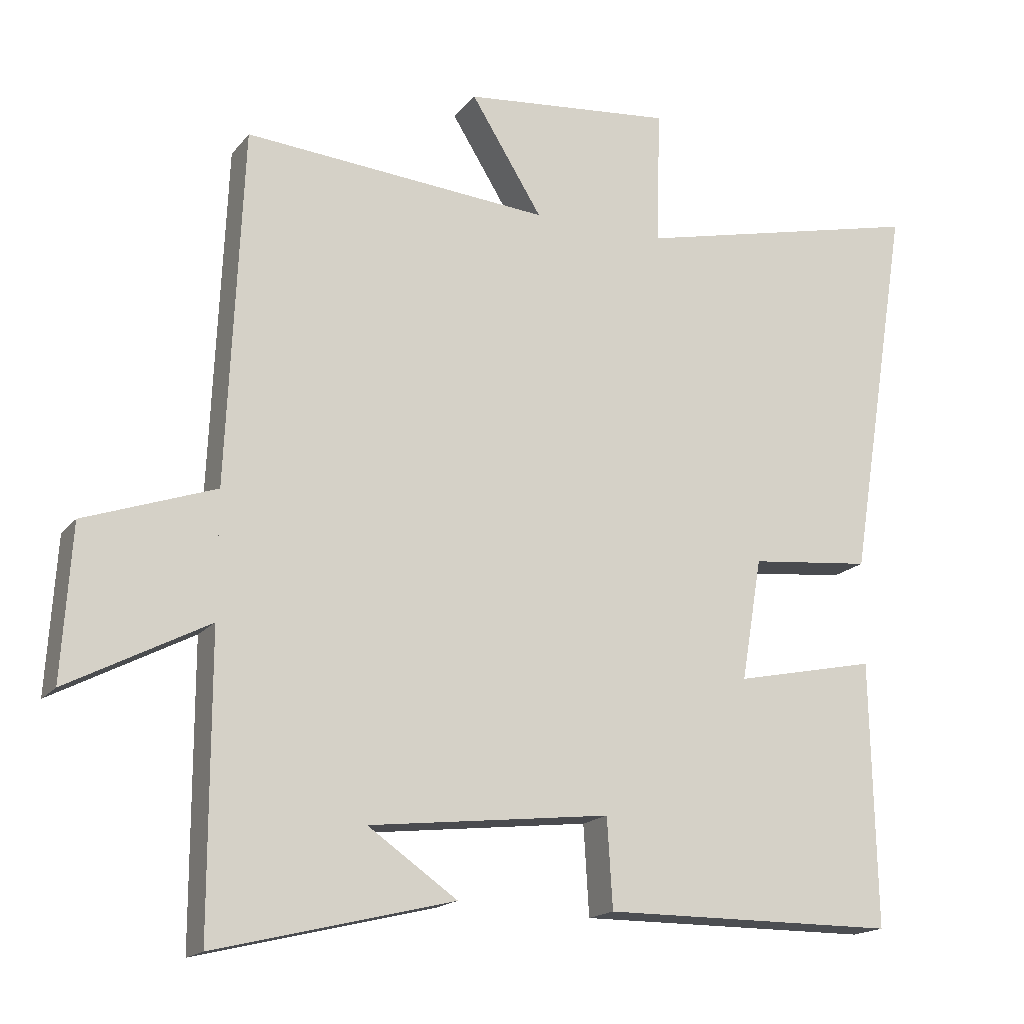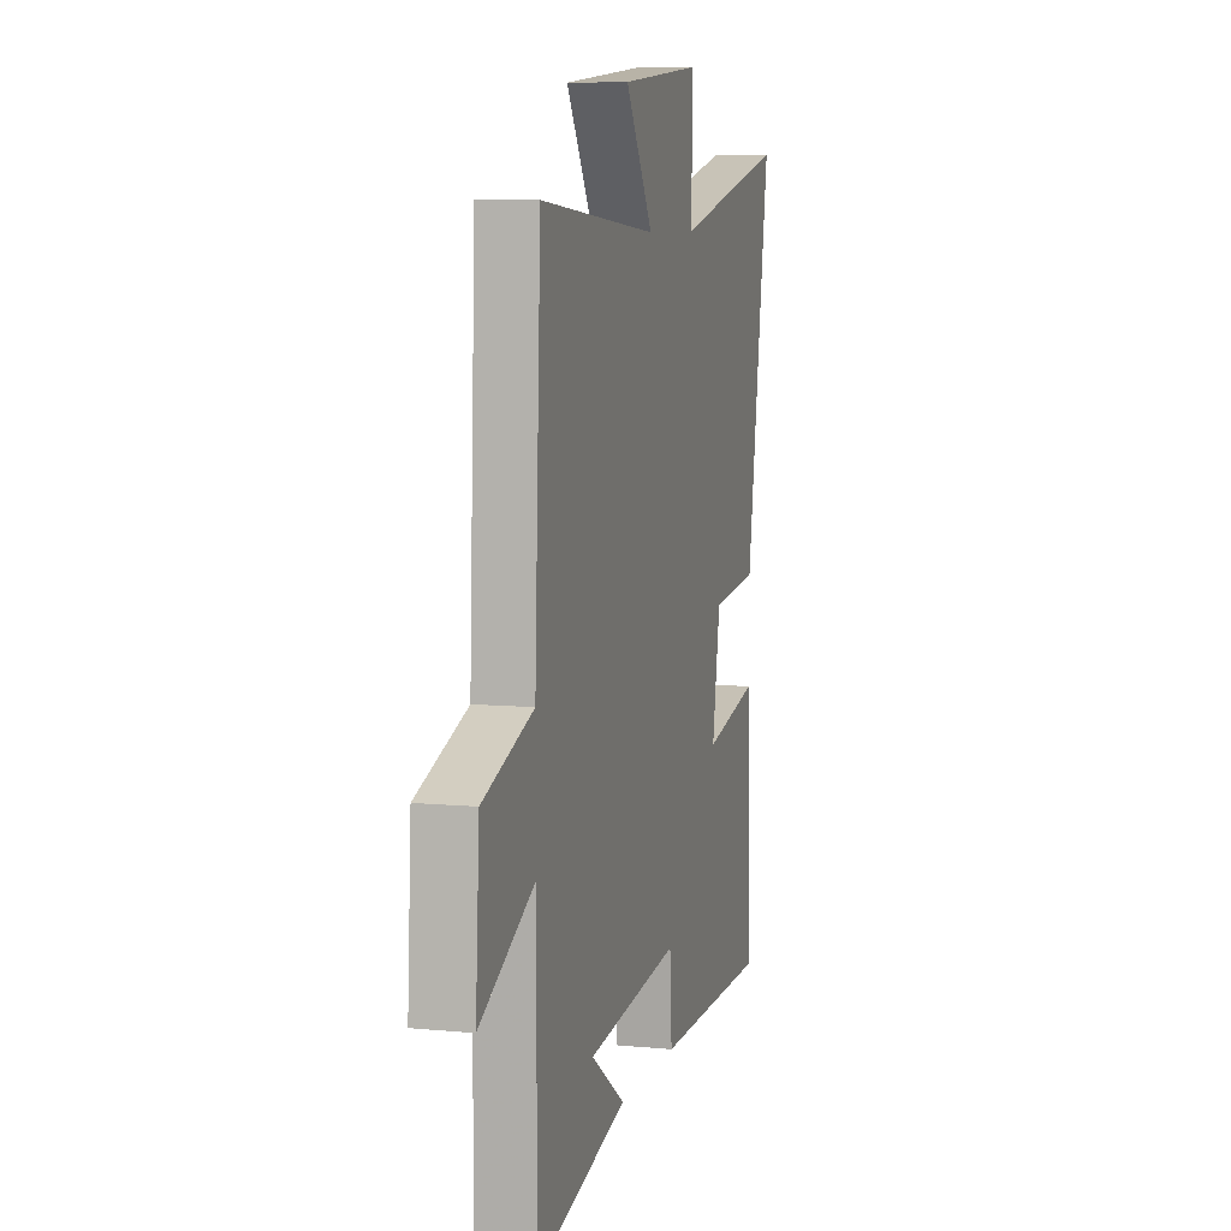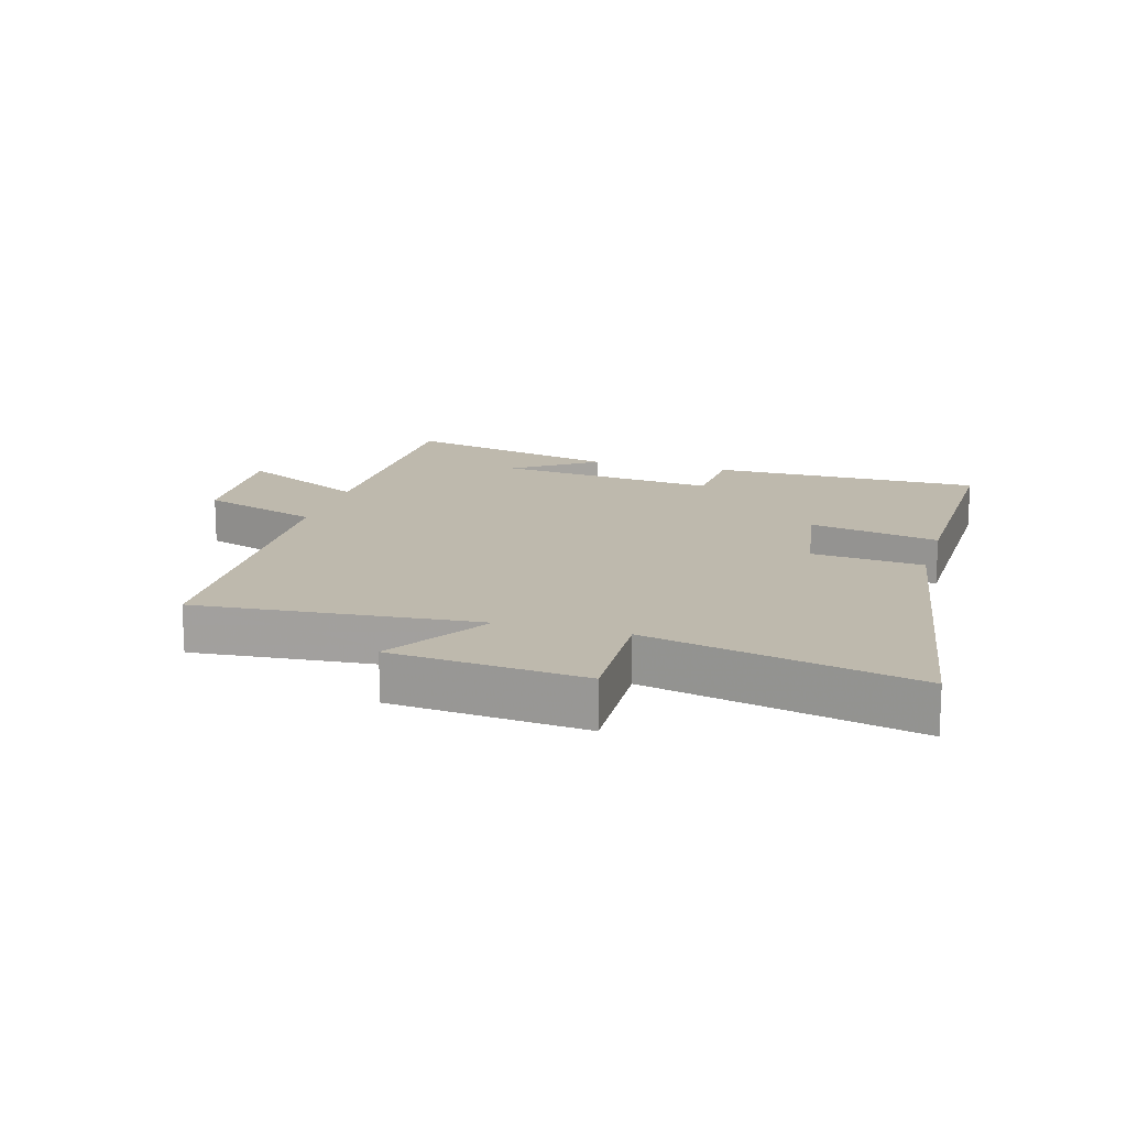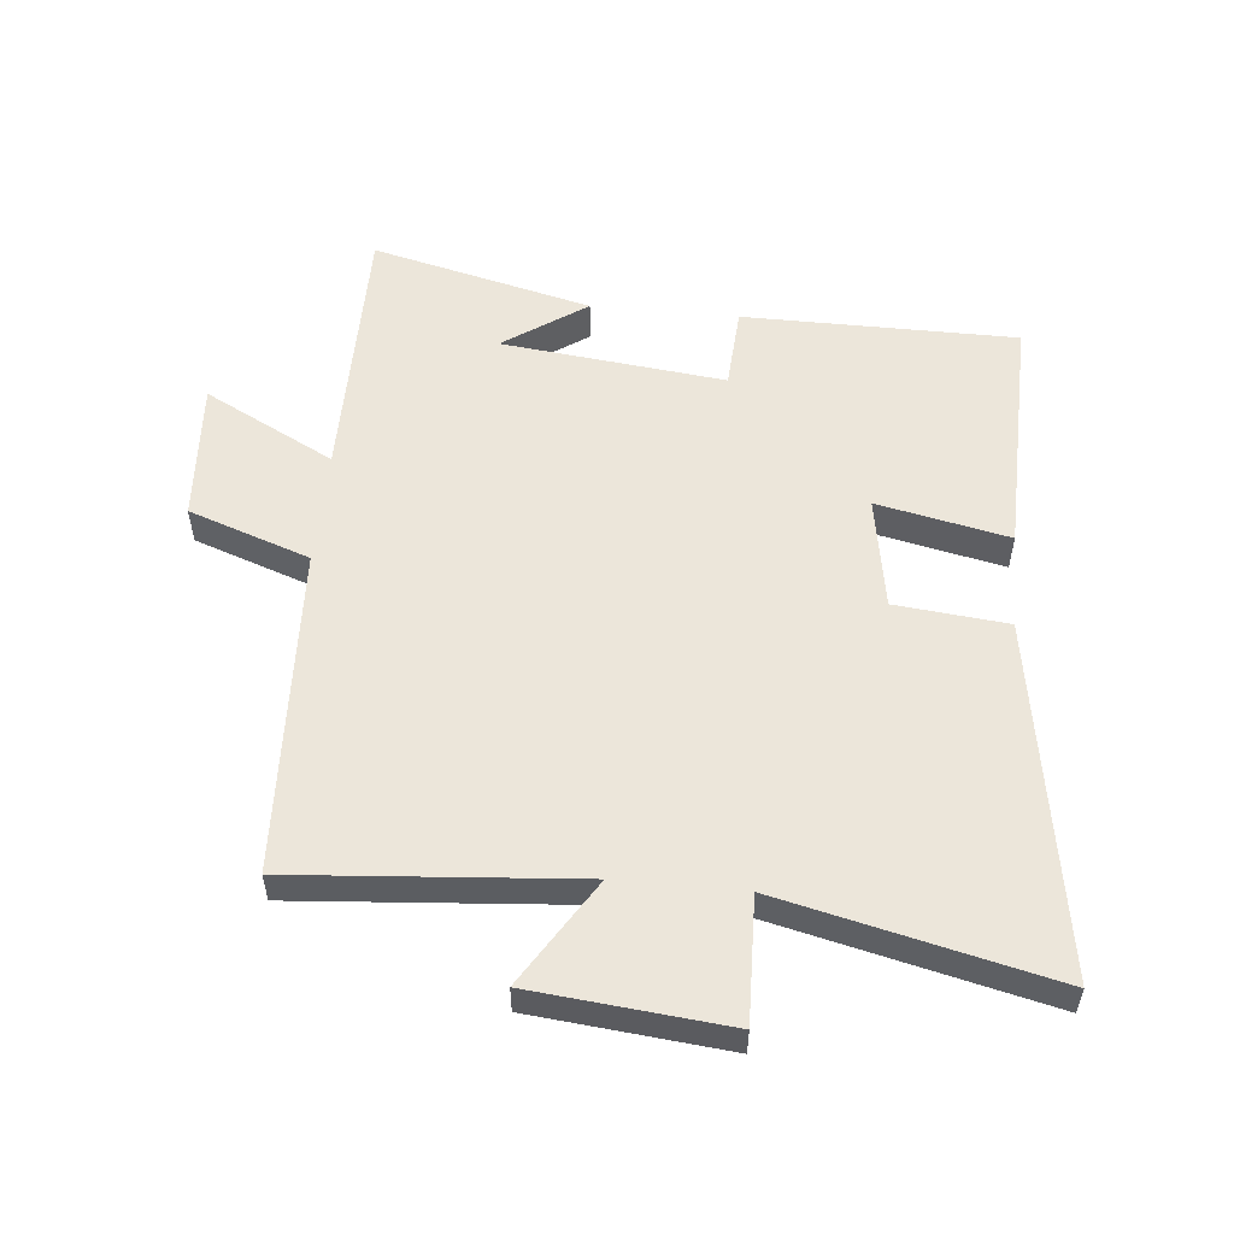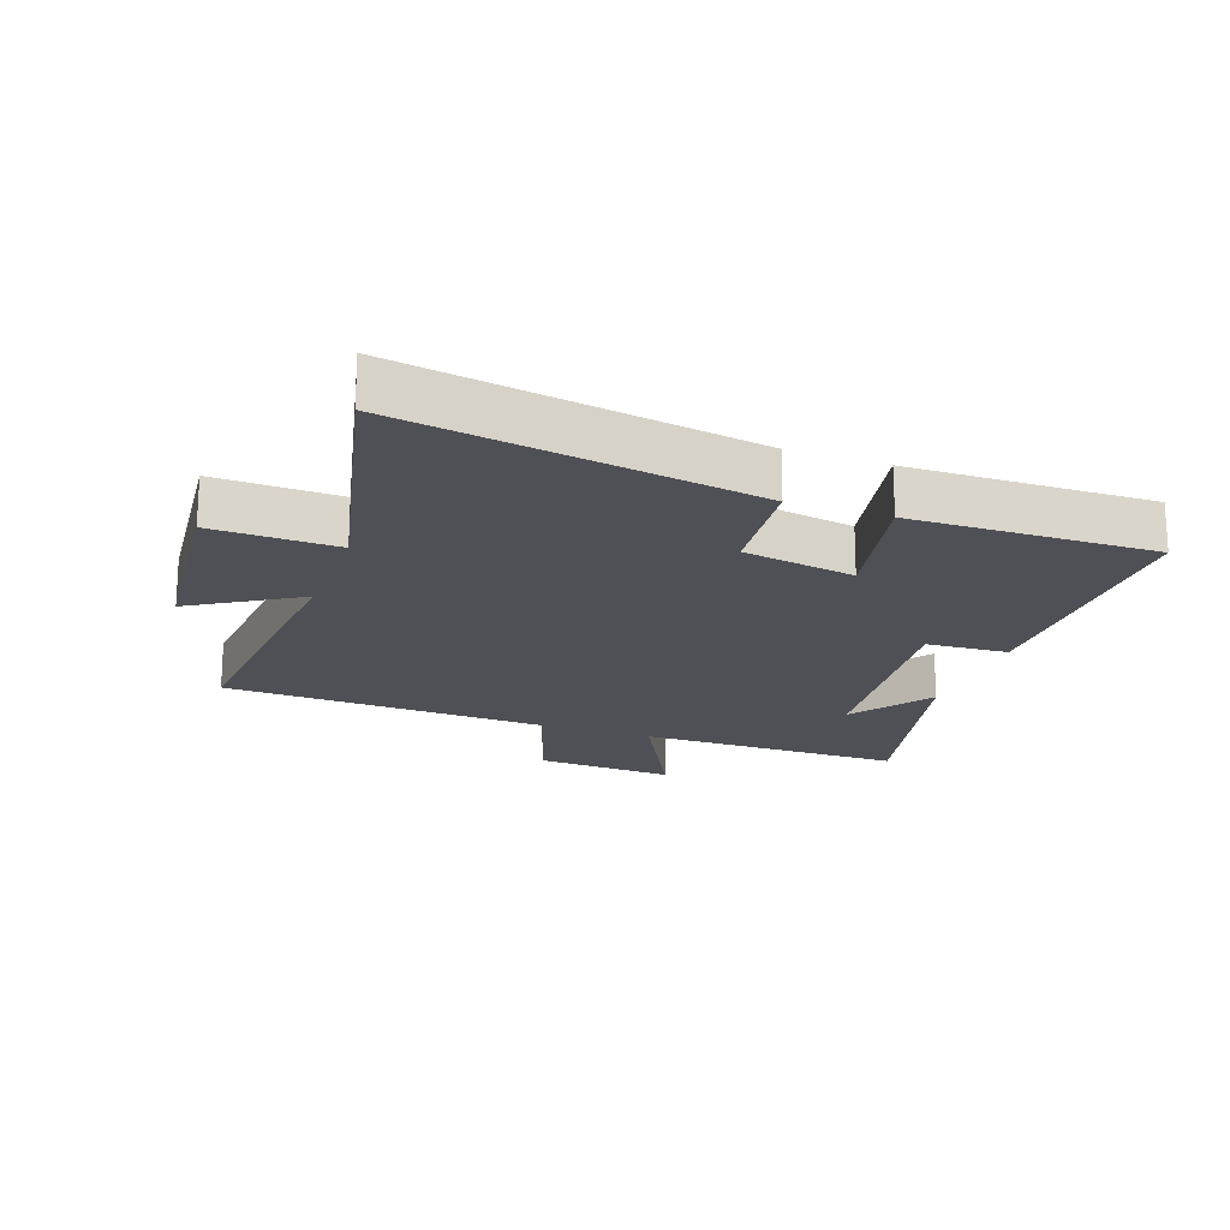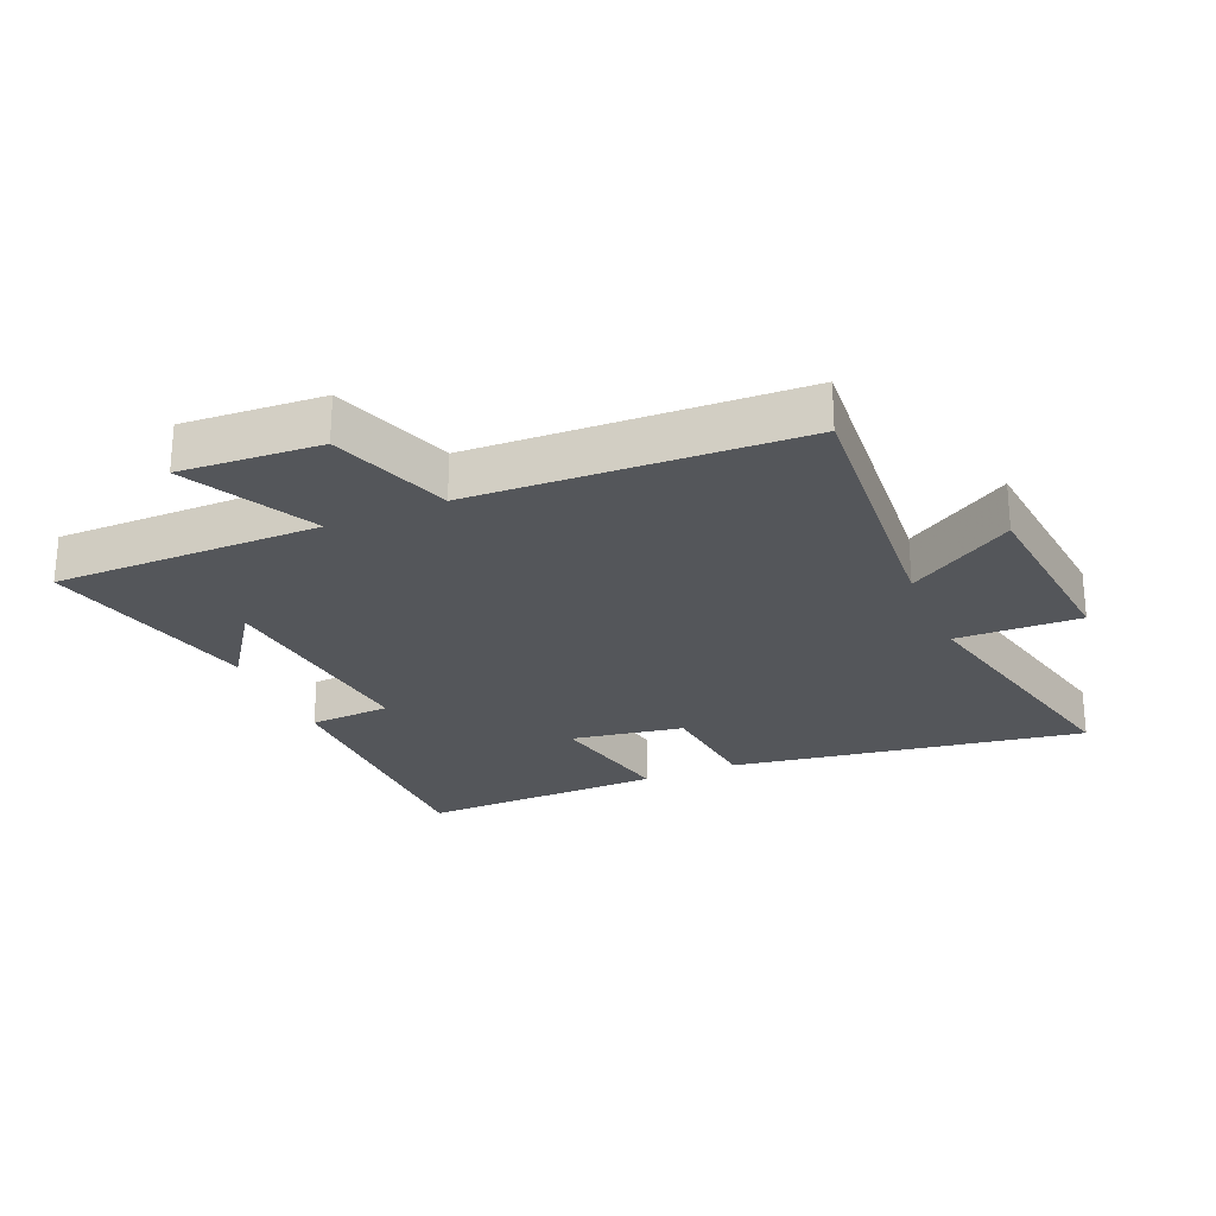
<metadata>
{"format":"obj","ext":"obj","renderer":"f3d","projection":"perspective","resolution":1024,"background":"white","views":[{"elev":-17.1,"azim":-25.6,"up":"+Z"},{"elev":7.7,"azim":-74.8,"up":"+Z"},{"elev":15.3,"azim":15.9,"up":"+Y"},{"elev":54.6,"azim":5.5,"up":"+Y"},{"elev":-19.3,"azim":70.1,"up":"+Y"},{"elev":-25.6,"azim":-66.9,"up":"+Y"}]}
</metadata>
<code>
v 0.59 0.07 0.599
v 0.5 0.07 0.04
v 0.323 0.07 0.022
v 0.293 0.07 -0.156
v 0.5 0.07 -0.112
v 0.508 0.07 -0.498
v 0.077 0.07 -0.5
v 0.069 0.07 -0.37
v -0.283 0.07 -0.41
v -0.153 0.07 -0.5
v -0.5 0.07 -0.585
v -0.5 0.07 -0.162
v -0.705 0.07 -0.269
v -0.691 0.07 -0.047
v -0.5 0.07 0.02
v -0.477 0.07 0.536
v -0.031 0.07 0.5
v -0.135 0.07 0.667
v 0.171 0.07 0.697
v 0.165 0.07 0.5
v 0.59 0 0.599
v 0.5 0 0.04
v 0.323 0 0.022
v 0.293 0 -0.156
v 0.5 0 -0.112
v 0.508 0 -0.498
v 0.077 0 -0.5
v 0.069 0 -0.37
v -0.283 0 -0.41
v -0.153 0 -0.5
v -0.5 0 -0.585
v -0.5 0 -0.162
v -0.705 0 -0.269
v -0.691 0 -0.047
v -0.5 0 0.02
v -0.477 0 0.536
v -0.031 0 0.5
v -0.135 0 0.667
v 0.171 0 0.697
v 0.165 0 0.5
f 17 18 19 20
f 15 16 17
f 15 17 20
f 12 13 14 15
f 9 10 11
f 9 11 12 15
f 5 6 7 8
f 4 5 8 9
f 3 4 9 15
f 3 15 20
f 1 2 3 20
f 40 39 38 37
f 37 36 35
f 40 37 35
f 35 34 33 32
f 31 30 29
f 35 32 31 29
f 28 27 26 25
f 29 28 25 24
f 35 29 24 23
f 40 35 23
f 40 23 22 21
f 1 21 22 2
f 2 22 23 3
f 3 23 24 4
f 4 24 25 5
f 5 25 26 6
f 6 26 27 7
f 7 27 28 8
f 8 28 29 9
f 9 29 30 10
f 10 30 31 11
f 11 31 32 12
f 12 32 33 13
f 13 33 34 14
f 14 34 35 15
f 15 35 36 16
f 16 36 37 17
f 17 37 38 18
f 18 38 39 19
f 19 39 40 20
f 20 40 21 1

</code>
